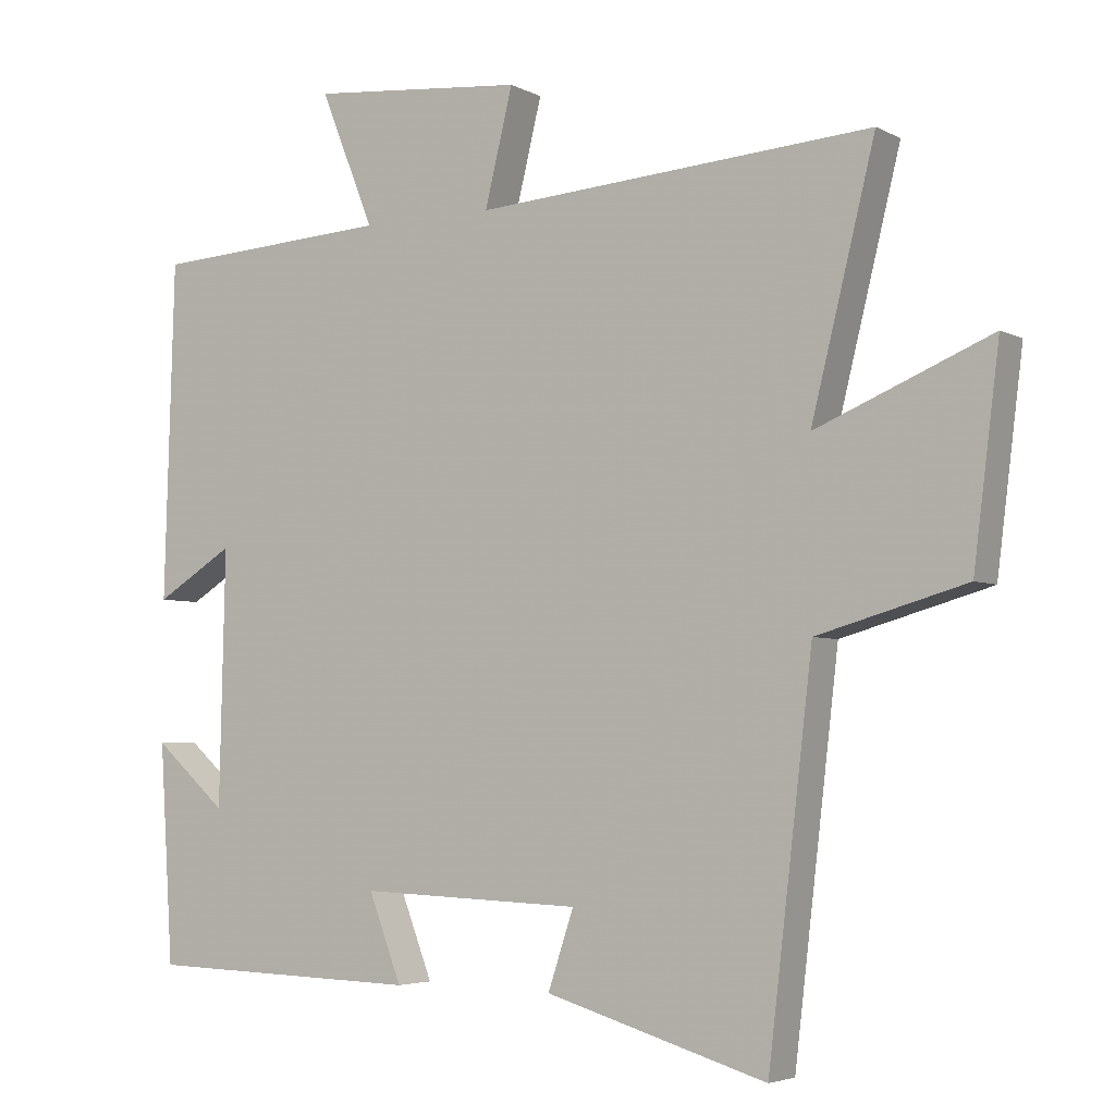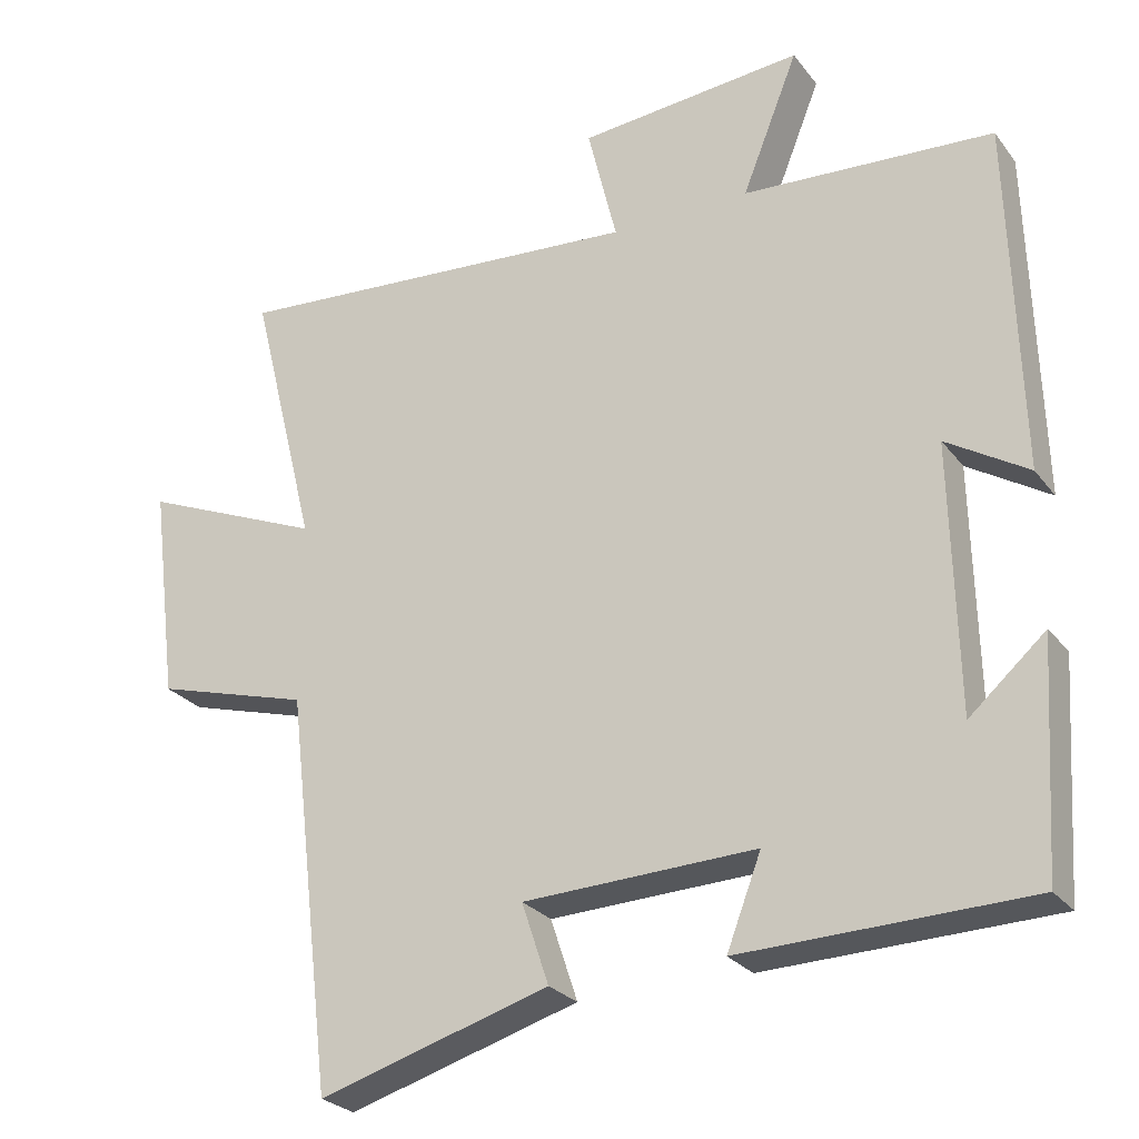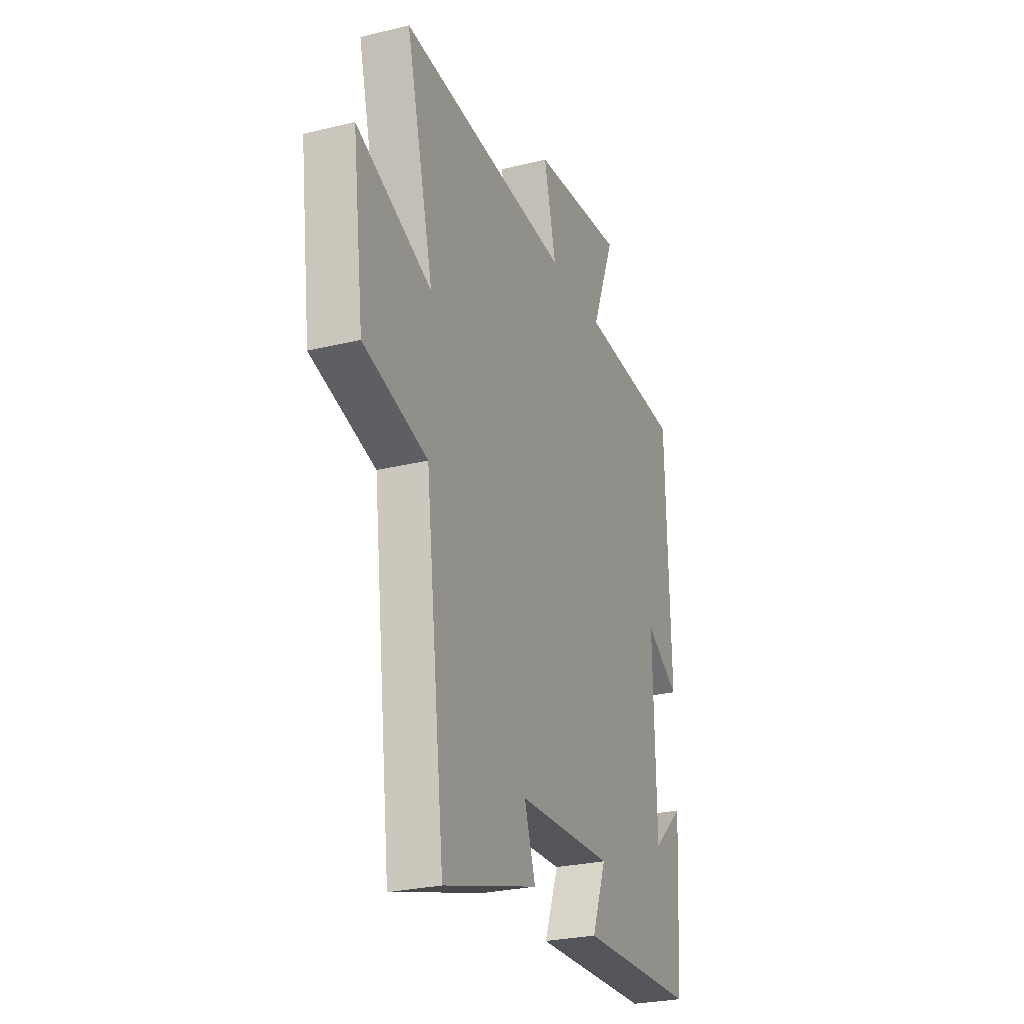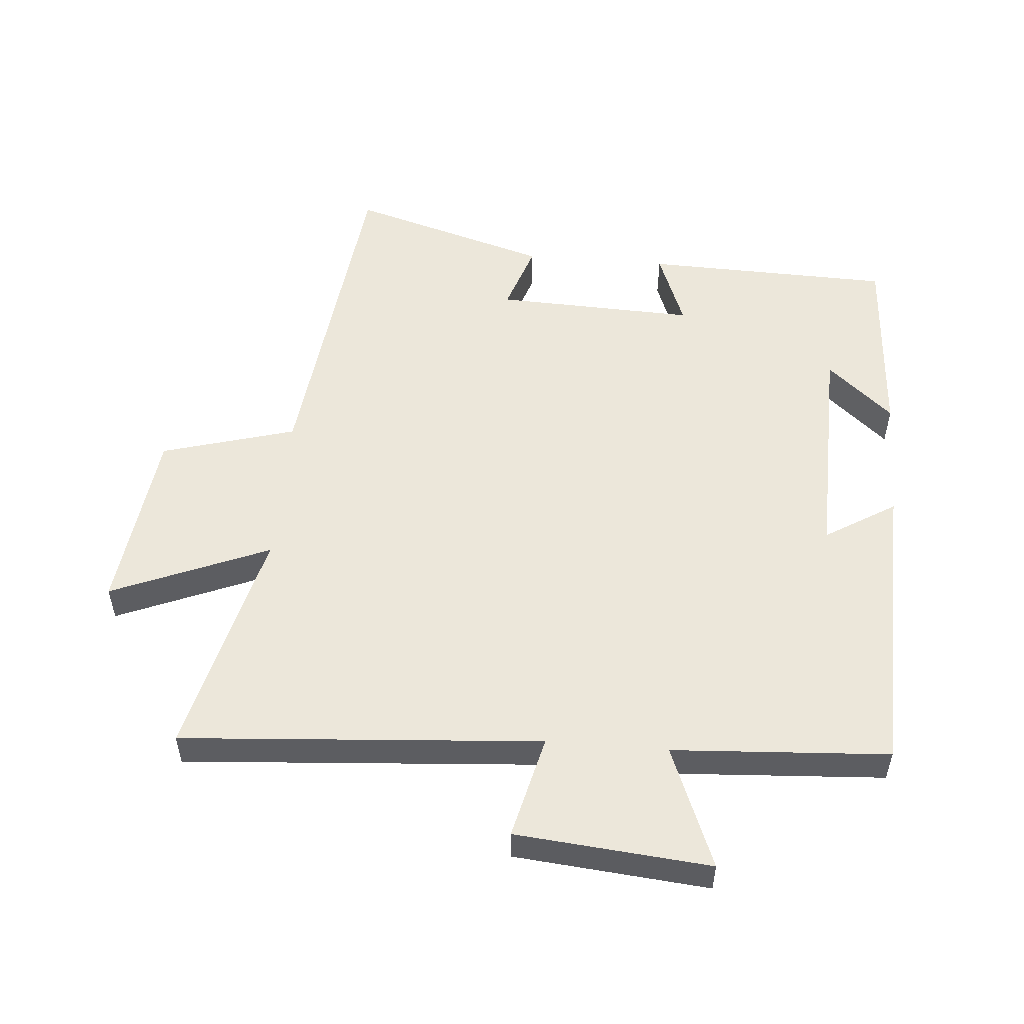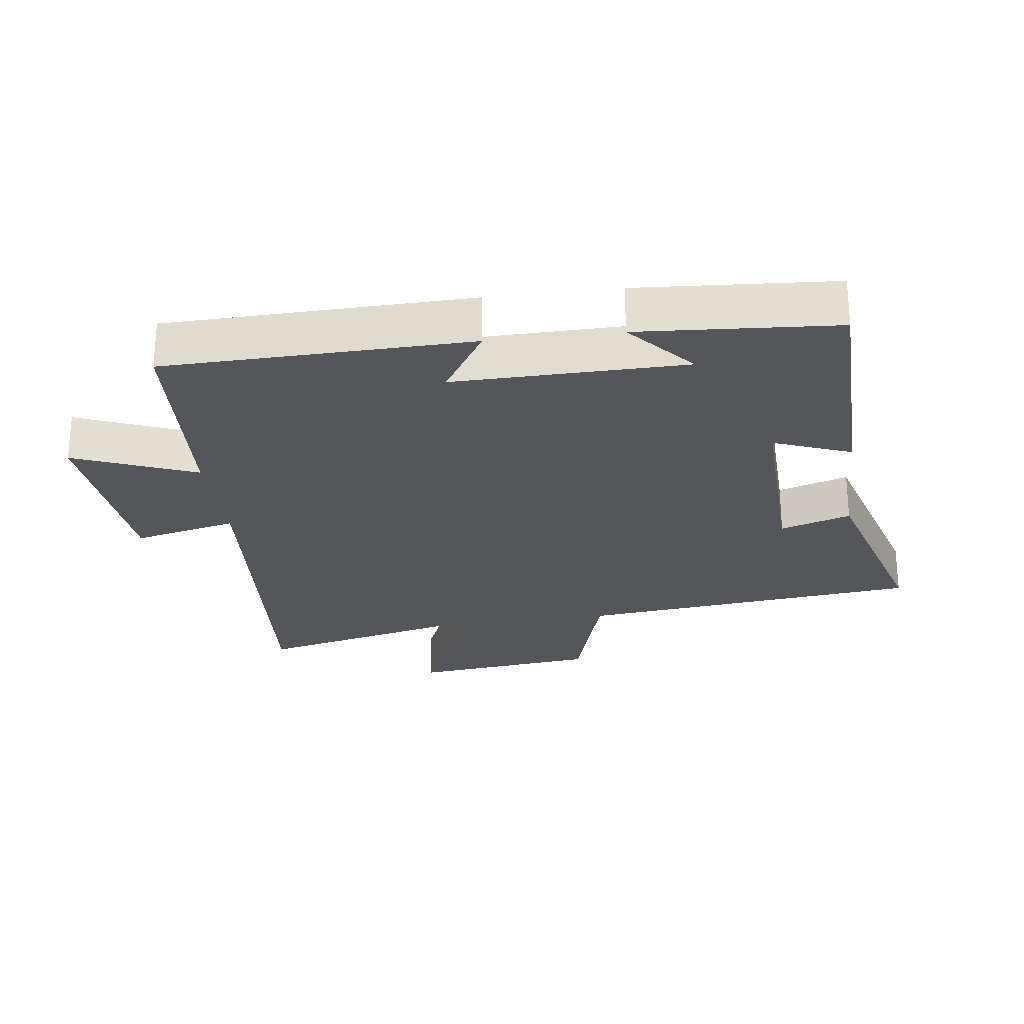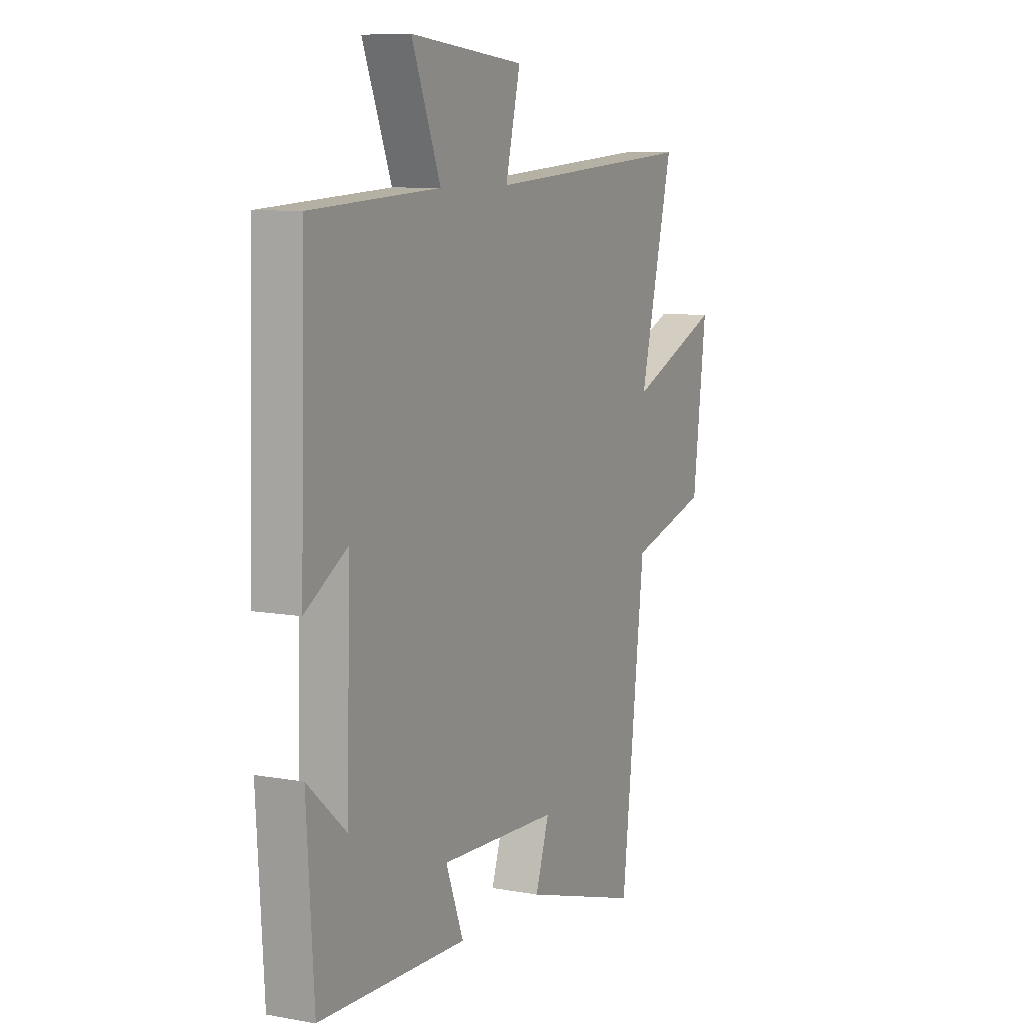
<metadata>
{"format":"obj","ext":"obj","renderer":"f3d","projection":"perspective","resolution":1024,"background":"white","views":[{"elev":-4.3,"azim":-148.0,"up":"+Z"},{"elev":-26.1,"azim":28.7,"up":"+Z"},{"elev":-26.6,"azim":-68.9,"up":"+Z"},{"elev":53.1,"azim":4.7,"up":"+Y"},{"elev":-25.4,"azim":97.1,"up":"+Y"},{"elev":8.6,"azim":116.3,"up":"+Z"}]}
</metadata>
<code>
v -0.589 0.07 0.54
v -0.034 0.07 0.5
v -0.073 0.07 0.66
v 0.227 0.07 0.688
v 0.152 0.07 0.5
v 0.486 0.07 0.48
v 0.5 0.07 0.012
v 0.391 0.07 0.079
v 0.399 0.07 -0.275
v 0.5 0.07 -0.186
v 0.481 0.07 -0.489
v 0.098 0.07 -0.5
v 0.144 0.07 -0.38
v -0.166 0.07 -0.392
v -0.13 0.07 -0.5
v -0.438 0.07 -0.592
v -0.5 0.07 -0.064
v -0.707 0.07 -0.005
v -0.743 0.07 0.283
v -0.5 0.07 0.182
v -0.589 0 0.54
v -0.034 0 0.5
v -0.073 0 0.66
v 0.227 0 0.688
v 0.152 0 0.5
v 0.486 0 0.48
v 0.5 0 0.012
v 0.391 0 0.079
v 0.399 0 -0.275
v 0.5 0 -0.186
v 0.481 0 -0.489
v 0.098 0 -0.5
v 0.144 0 -0.38
v -0.166 0 -0.392
v -0.13 0 -0.5
v -0.438 0 -0.592
v -0.5 0 -0.064
v -0.707 0 -0.005
v -0.743 0 0.283
v -0.5 0 0.182
f 17 18 19 20
f 15 16 17 20
f 14 15 20 1
f 13 14 1 2
f 11 12 13
f 11 13 2
f 9 10 11
f 9 11 2 3
f 8 9 3
f 5 6 7 8
f 5 8 3
f 3 4 5
f 40 39 38 37
f 40 37 36 35
f 21 40 35 34
f 22 21 34 33
f 33 32 31
f 22 33 31
f 31 30 29
f 23 22 31 29
f 23 29 28
f 28 27 26 25
f 23 28 25
f 25 24 23
f 1 21 22 2
f 2 22 23 3
f 3 23 24 4
f 4 24 25 5
f 5 25 26 6
f 6 26 27 7
f 7 27 28 8
f 8 28 29 9
f 9 29 30 10
f 10 30 31 11
f 11 31 32 12
f 12 32 33 13
f 13 33 34 14
f 14 34 35 15
f 15 35 36 16
f 16 36 37 17
f 17 37 38 18
f 18 38 39 19
f 19 39 40 20
f 20 40 21 1

</code>
